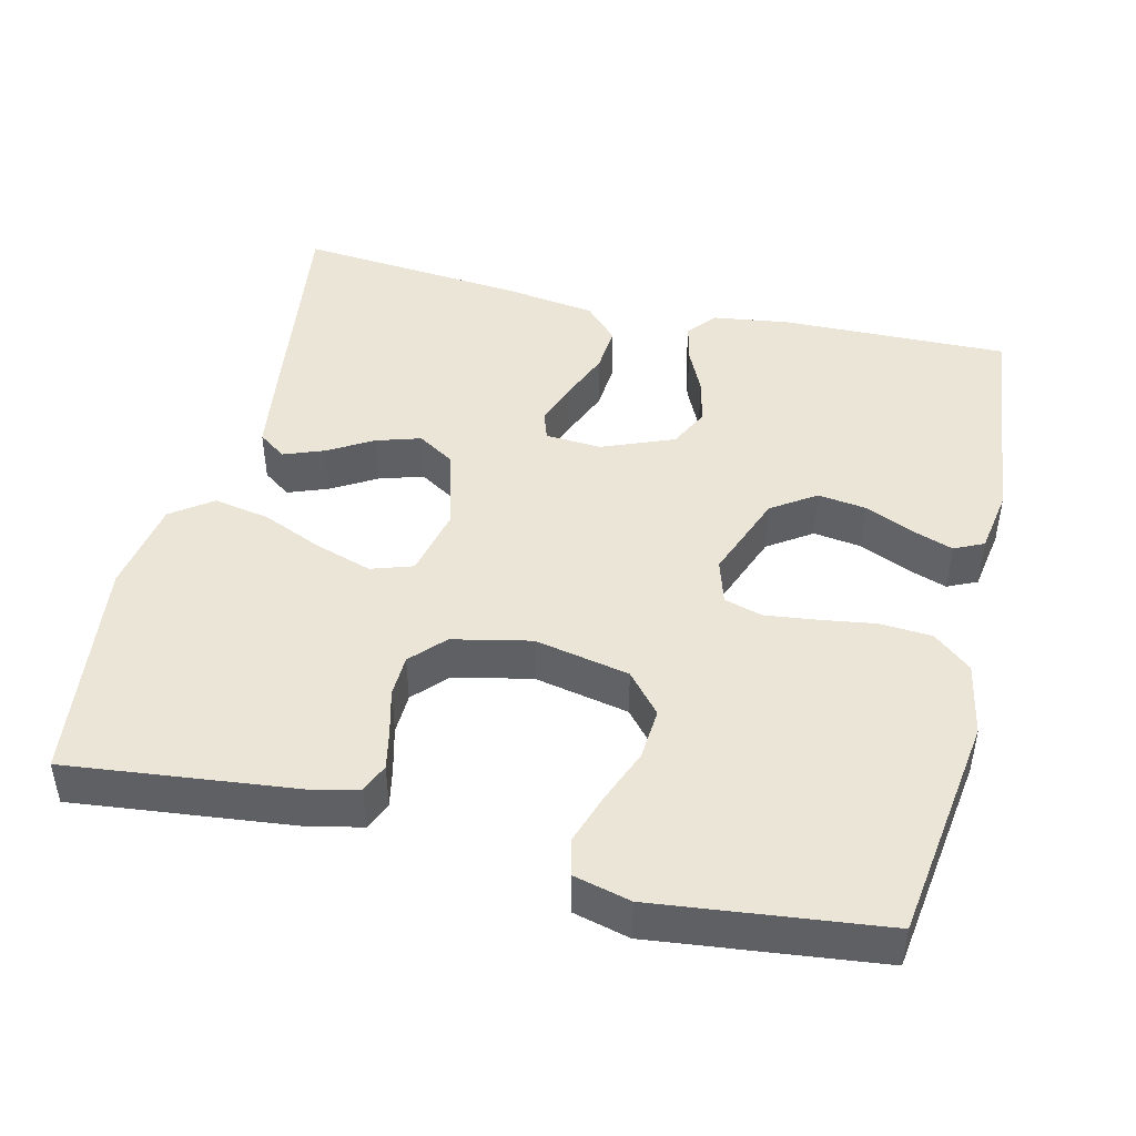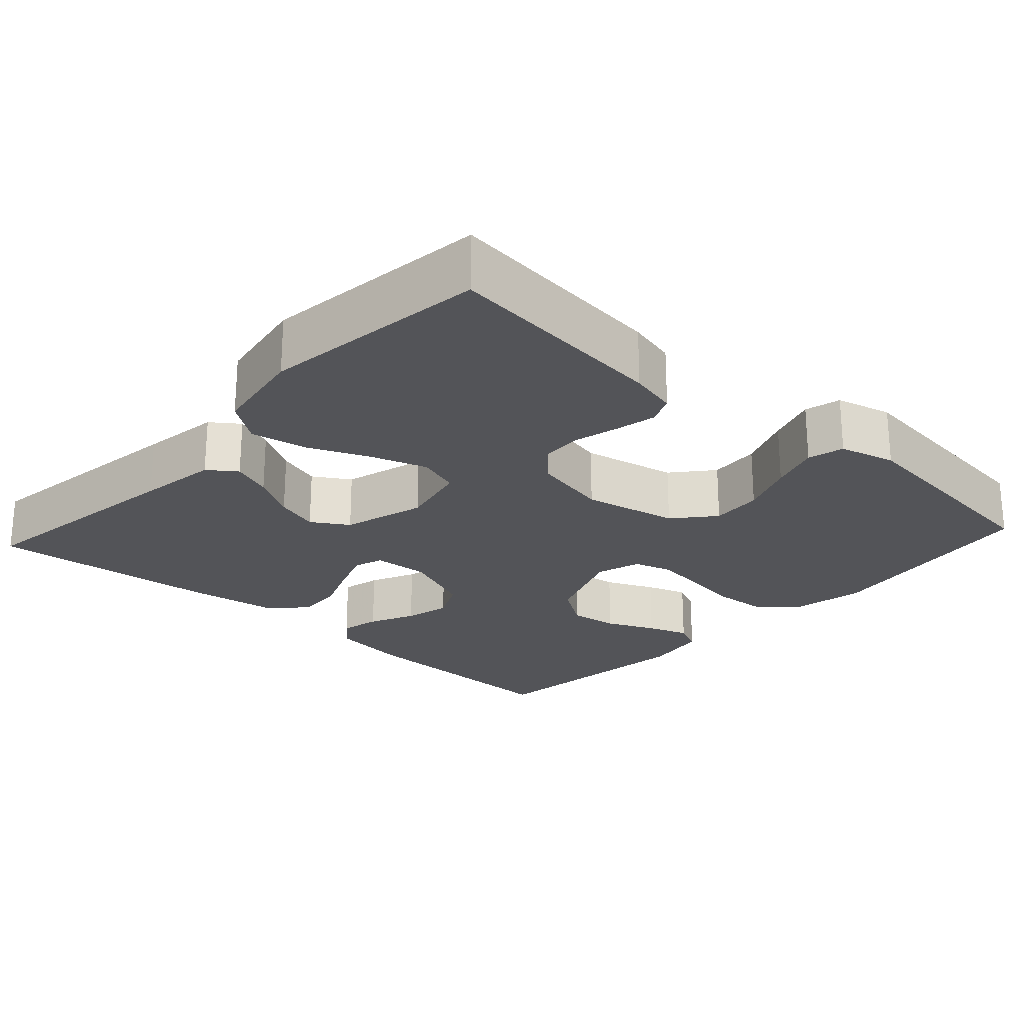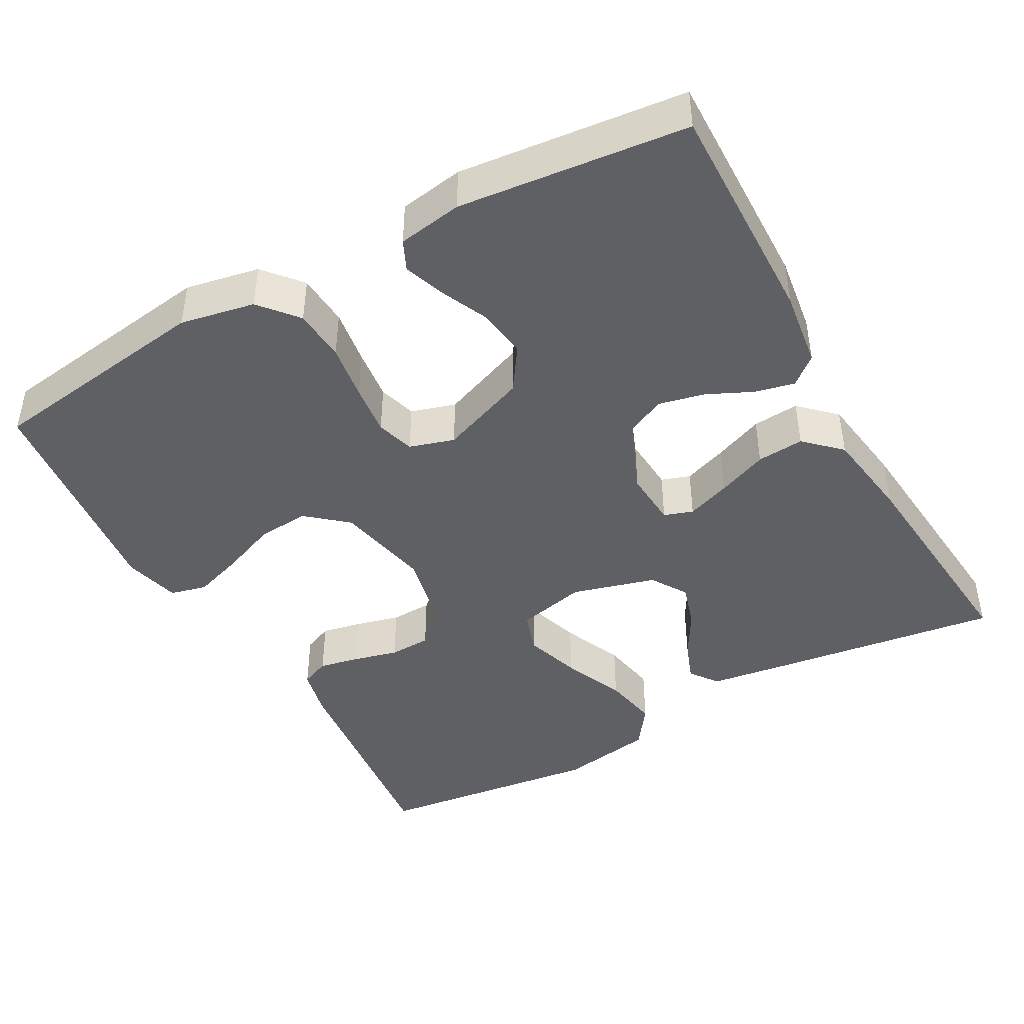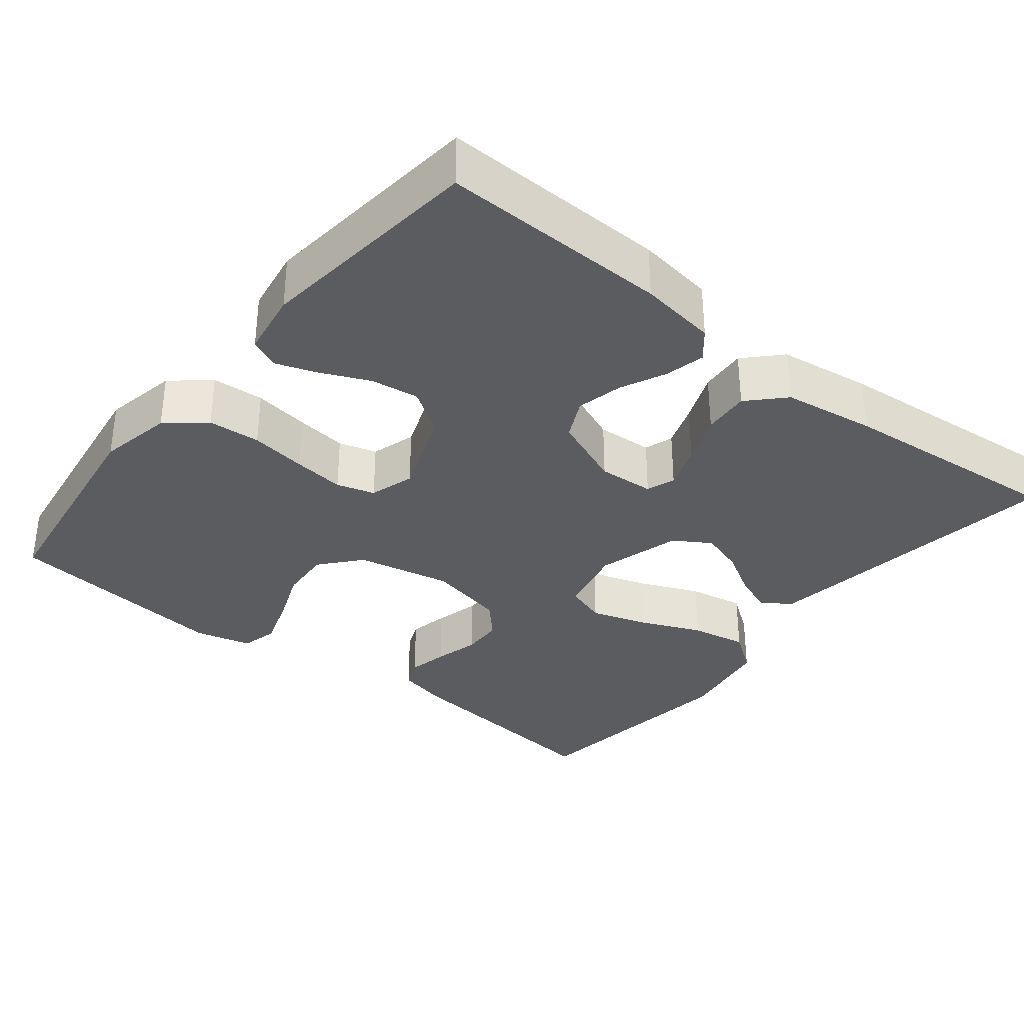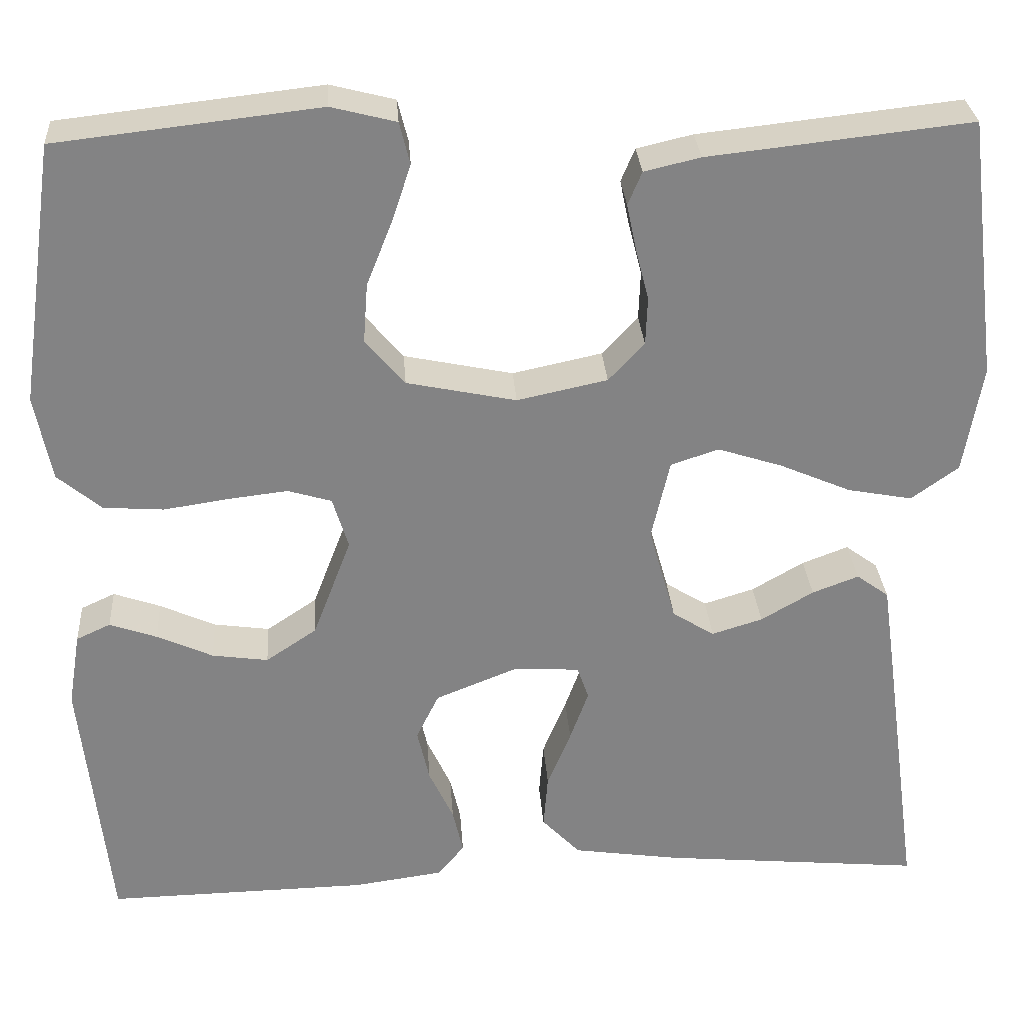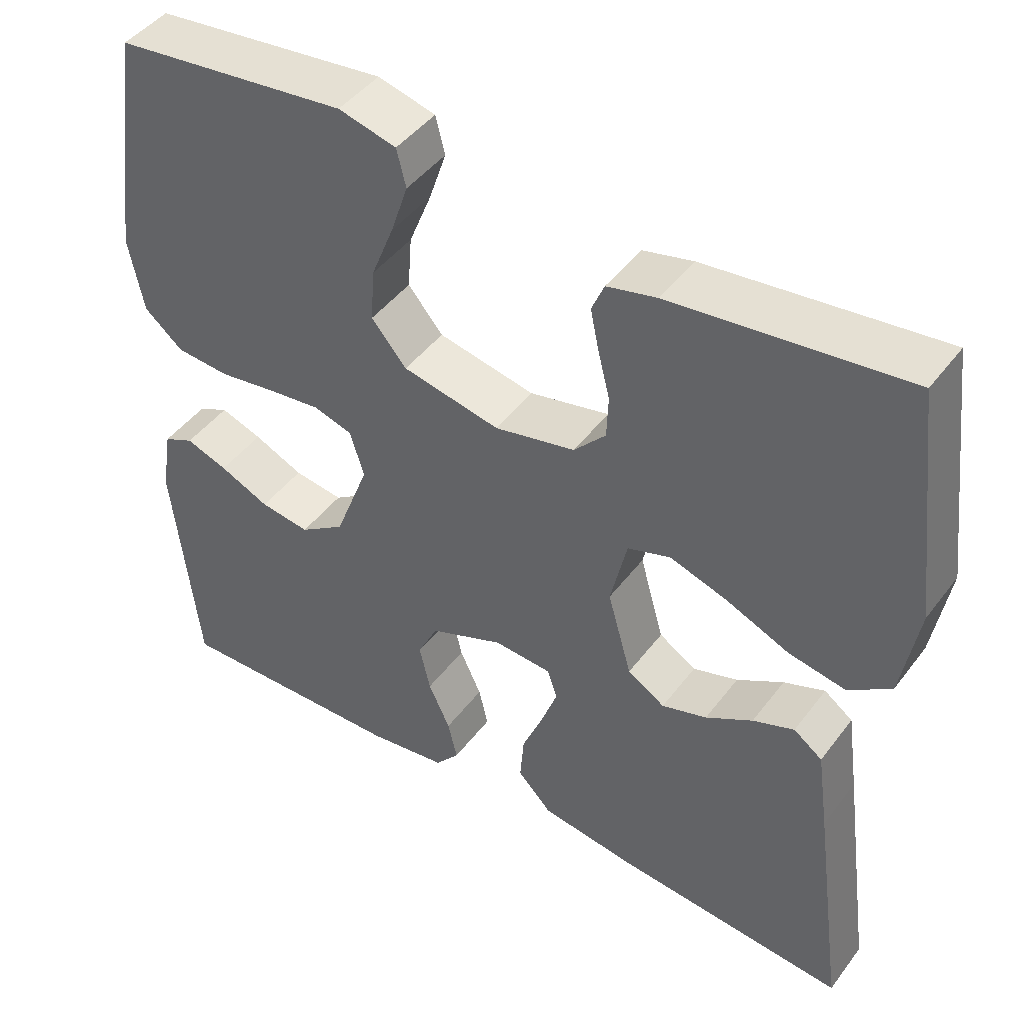
<metadata>
{"format":"obj","ext":"obj","renderer":"f3d","projection":"perspective","resolution":1024,"background":"white","views":[{"elev":45.6,"azim":13.4,"up":"+Y"},{"elev":-23.5,"azim":-42.4,"up":"+Y"},{"elev":-44.0,"azim":119.0,"up":"+Y"},{"elev":-33.9,"azim":141.2,"up":"+Y"},{"elev":29.2,"azim":176.1,"up":"+Z"},{"elev":45.2,"azim":-145.4,"up":"+Z"}]}
</metadata>
<code>
v -0.5 0.07 -0.5
v -0.459 0.07 -0.2
v -0.444 0.07 -0.094
v -0.407 0.07 -0.067
v -0.354 0.07 -0.087
v -0.294 0.07 -0.122
v -0.236 0.07 -0.14
v -0.188 0.07 -0.11
v -0.157 0.07 0
v -0.178 0.07 0.092
v -0.233 0.07 0.11
v -0.307 0.07 0.086
v -0.388 0.07 0.051
v -0.462 0.07 0.037
v -0.516 0.07 0.076
v -0.537 0.07 0.2
v -0.5 0.07 0.5
v -0.2 0.07 0.467
v -0.136 0.07 0.452
v -0.12 0.07 0.414
v -0.131 0.07 0.361
v -0.146 0.07 0.302
v -0.144 0.07 0.247
v -0.103 0.07 0.203
v 0 0.07 0.181
v 0.125 0.07 0.207
v 0.17 0.07 0.26
v 0.165 0.07 0.328
v 0.136 0.07 0.401
v 0.114 0.07 0.467
v 0.126 0.07 0.515
v 0.2 0.07 0.534
v 0.5 0.07 0.5
v 0.543 0.07 0.2
v 0.524 0.07 0.102
v 0.474 0.07 0.06
v 0.405 0.07 0.055
v 0.331 0.07 0.066
v 0.263 0.07 0.074
v 0.213 0.07 0.059
v 0.195 0.07 0
v 0.239 0.07 -0.115
v 0.297 0.07 -0.154
v 0.361 0.07 -0.145
v 0.425 0.07 -0.116
v 0.479 0.07 -0.097
v 0.518 0.07 -0.115
v 0.532 0.07 -0.2
v 0.5 0.07 -0.5
v 0.2 0.07 -0.494
v 0.098 0.07 -0.48
v 0.067 0.07 -0.443
v 0.079 0.07 -0.391
v 0.107 0.07 -0.331
v 0.121 0.07 -0.27
v 0.095 0.07 -0.217
v 0 0.07 -0.179
v -0.074 0.07 -0.184
v -0.087 0.07 -0.222
v -0.066 0.07 -0.28
v -0.039 0.07 -0.346
v -0.034 0.07 -0.408
v -0.078 0.07 -0.454
v -0.2 0.07 -0.472
v -0.5 0 -0.5
v -0.459 0 -0.2
v -0.444 0 -0.094
v -0.407 0 -0.067
v -0.354 0 -0.087
v -0.294 0 -0.122
v -0.236 0 -0.14
v -0.188 0 -0.11
v -0.157 0 0
v -0.178 0 0.092
v -0.233 0 0.11
v -0.307 0 0.086
v -0.388 0 0.051
v -0.462 0 0.037
v -0.516 0 0.076
v -0.537 0 0.2
v -0.5 0 0.5
v -0.2 0 0.467
v -0.136 0 0.452
v -0.12 0 0.414
v -0.131 0 0.361
v -0.146 0 0.302
v -0.144 0 0.247
v -0.103 0 0.203
v 0 0 0.181
v 0.125 0 0.207
v 0.17 0 0.26
v 0.165 0 0.328
v 0.136 0 0.401
v 0.114 0 0.467
v 0.126 0 0.515
v 0.2 0 0.534
v 0.5 0 0.5
v 0.543 0 0.2
v 0.524 0 0.102
v 0.474 0 0.06
v 0.405 0 0.055
v 0.331 0 0.066
v 0.263 0 0.074
v 0.213 0 0.059
v 0.195 0 0
v 0.239 0 -0.115
v 0.297 0 -0.154
v 0.361 0 -0.145
v 0.425 0 -0.116
v 0.479 0 -0.097
v 0.518 0 -0.115
v 0.532 0 -0.2
v 0.5 0 -0.5
v 0.2 0 -0.494
v 0.098 0 -0.48
v 0.067 0 -0.443
v 0.079 0 -0.391
v 0.107 0 -0.331
v 0.121 0 -0.27
v 0.095 0 -0.217
v 0 0 -0.179
v -0.074 0 -0.184
v -0.087 0 -0.222
v -0.066 0 -0.28
v -0.039 0 -0.346
v -0.034 0 -0.408
v -0.078 0 -0.454
v -0.2 0 -0.472
f 60 61 62 63
f 59 60 63 64
f 58 59 64 1
f 51 52 53 54
f 51 54 55
f 50 51 55
f 49 50 55
f 48 49 55 56
f 44 45 46 47
f 44 47 48 56
f 35 36 37 38
f 35 38 39
f 34 35 39
f 33 34 39 40
f 28 29 30 31
f 28 31 32 33
f 19 20 21 22
f 17 18 19 22
f 17 22 23
f 16 17 23 24
f 12 13 14 15
f 11 12 15 16
f 3 4 5 6
f 3 6 7
f 58 1 2 3
f 58 3 7
f 57 58 7 8
f 43 44 56
f 42 43 56 57
f 41 42 57 8
f 27 28 33 40
f 26 27 40 41
f 25 26 41 8
f 11 16 24 25
f 10 11 25
f 9 10 25
f 8 9 25
f 127 126 125 124
f 128 127 124 123
f 65 128 123 122
f 118 117 116 115
f 119 118 115
f 119 115 114
f 119 114 113
f 120 119 113 112
f 111 110 109 108
f 120 112 111 108
f 102 101 100 99
f 103 102 99
f 103 99 98
f 104 103 98 97
f 95 94 93 92
f 97 96 95 92
f 86 85 84 83
f 86 83 82 81
f 87 86 81
f 88 87 81 80
f 79 78 77 76
f 80 79 76 75
f 70 69 68 67
f 71 70 67
f 67 66 65 122
f 71 67 122
f 72 71 122 121
f 120 108 107
f 121 120 107 106
f 72 121 106 105
f 104 97 92 91
f 105 104 91 90
f 72 105 90 89
f 89 88 80 75
f 89 75 74
f 89 74 73
f 89 73 72
f 1 65 66 2
f 2 66 67 3
f 3 67 68 4
f 4 68 69 5
f 5 69 70 6
f 6 70 71 7
f 7 71 72 8
f 8 72 73 9
f 9 73 74 10
f 10 74 75 11
f 11 75 76 12
f 12 76 77 13
f 13 77 78 14
f 14 78 79 15
f 15 79 80 16
f 16 80 81 17
f 17 81 82 18
f 18 82 83 19
f 19 83 84 20
f 20 84 85 21
f 21 85 86 22
f 22 86 87 23
f 23 87 88 24
f 24 88 89 25
f 25 89 90 26
f 26 90 91 27
f 27 91 92 28
f 28 92 93 29
f 29 93 94 30
f 30 94 95 31
f 31 95 96 32
f 32 96 97 33
f 33 97 98 34
f 34 98 99 35
f 35 99 100 36
f 36 100 101 37
f 37 101 102 38
f 38 102 103 39
f 39 103 104 40
f 40 104 105 41
f 41 105 106 42
f 42 106 107 43
f 43 107 108 44
f 44 108 109 45
f 45 109 110 46
f 46 110 111 47
f 47 111 112 48
f 48 112 113 49
f 49 113 114 50
f 50 114 115 51
f 51 115 116 52
f 52 116 117 53
f 53 117 118 54
f 54 118 119 55
f 55 119 120 56
f 56 120 121 57
f 57 121 122 58
f 58 122 123 59
f 59 123 124 60
f 60 124 125 61
f 61 125 126 62
f 62 126 127 63
f 63 127 128 64
f 64 128 65 1

</code>
